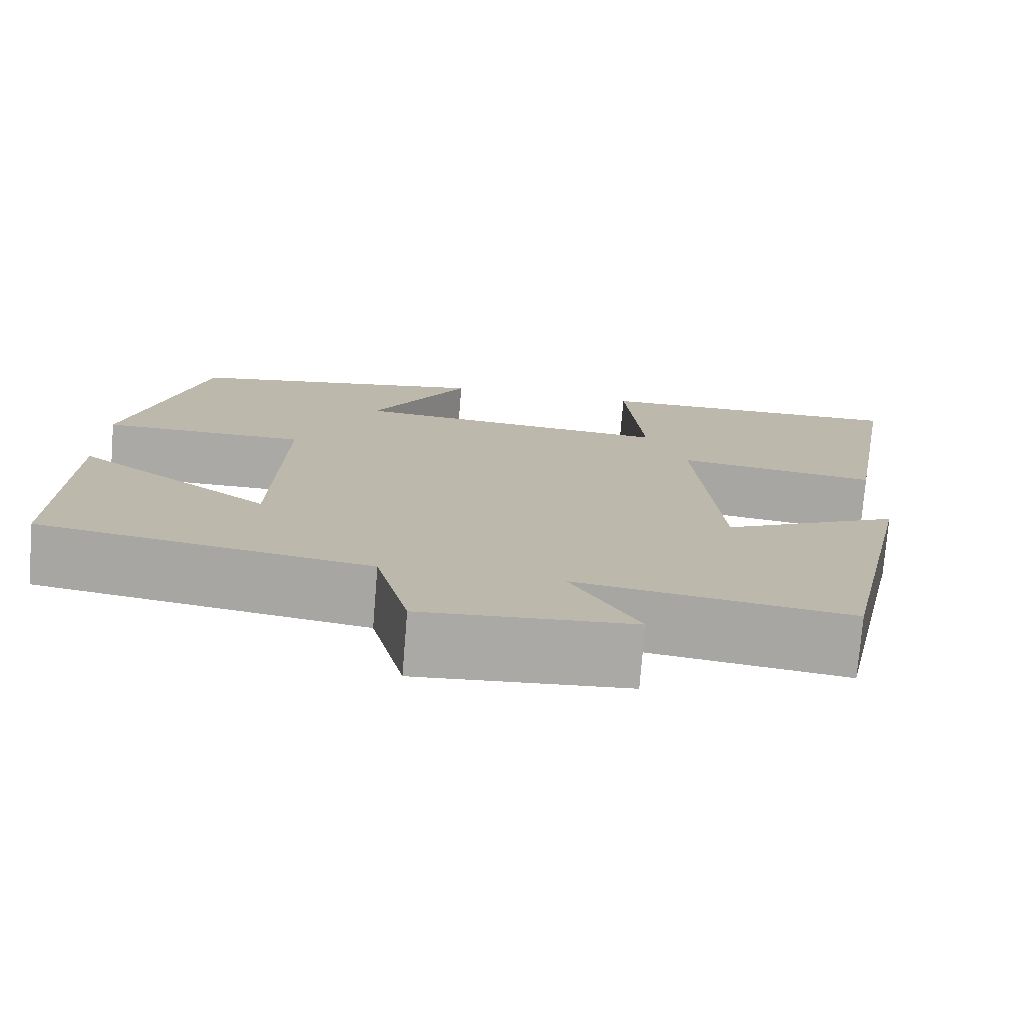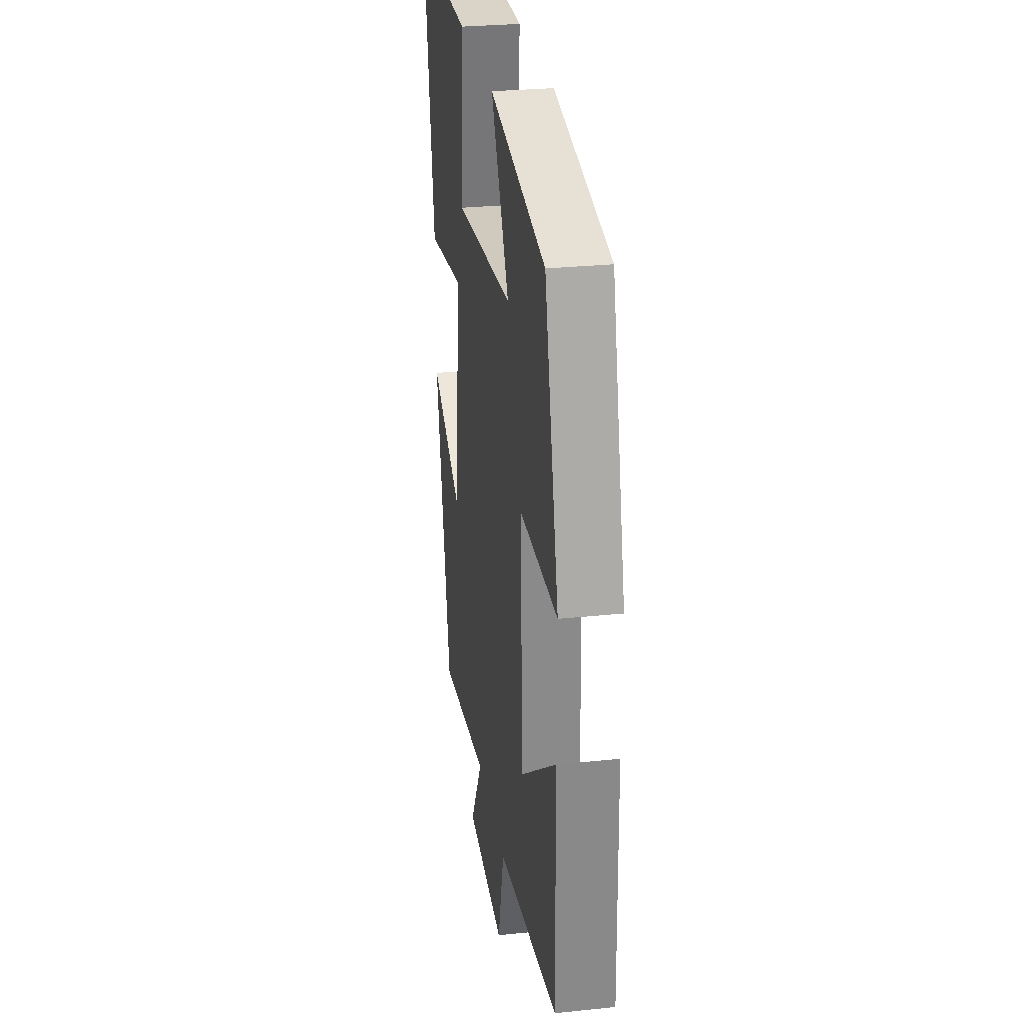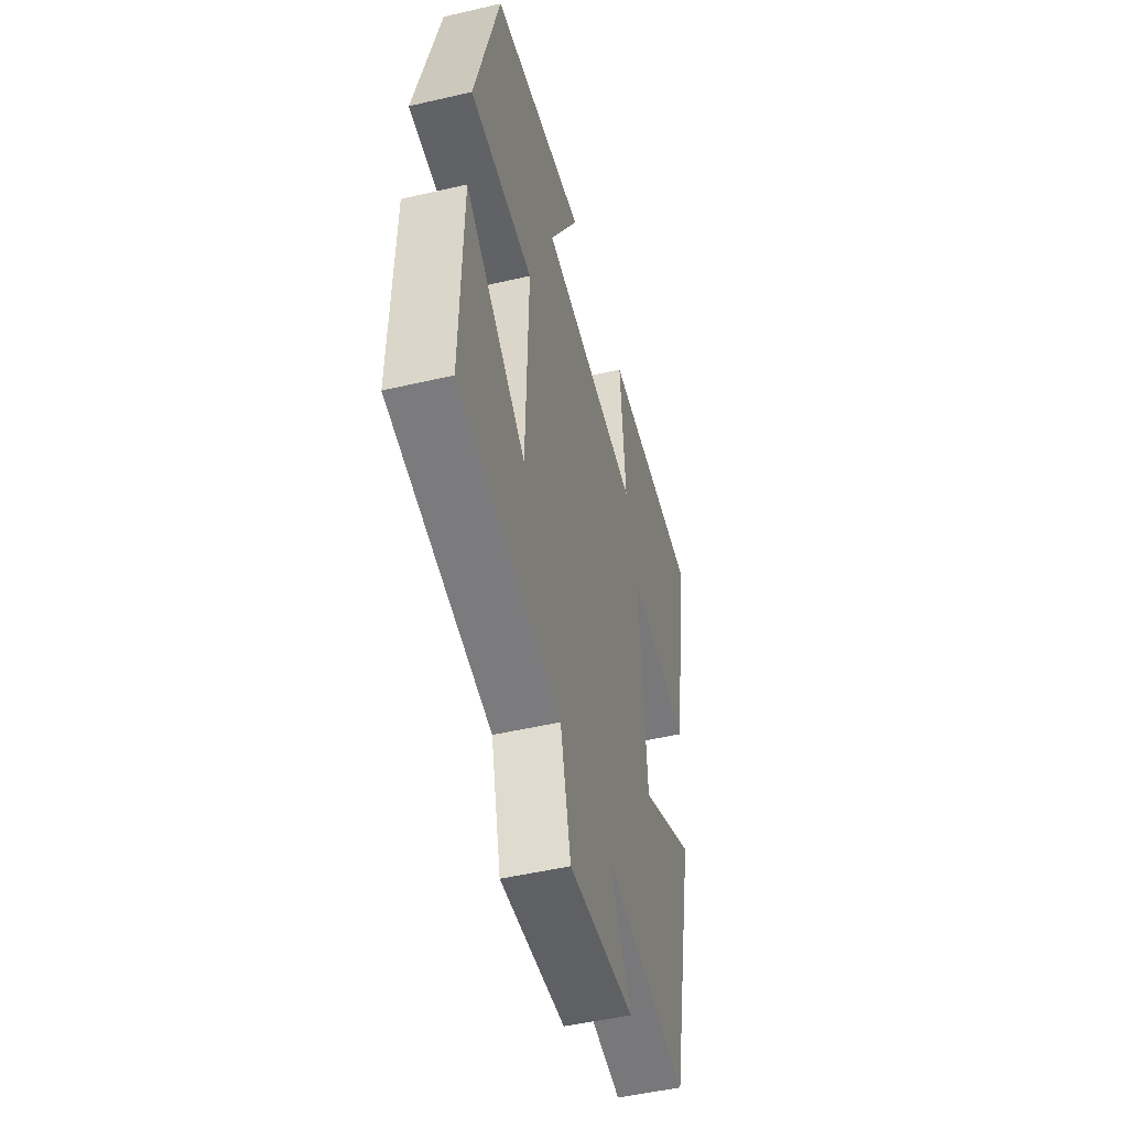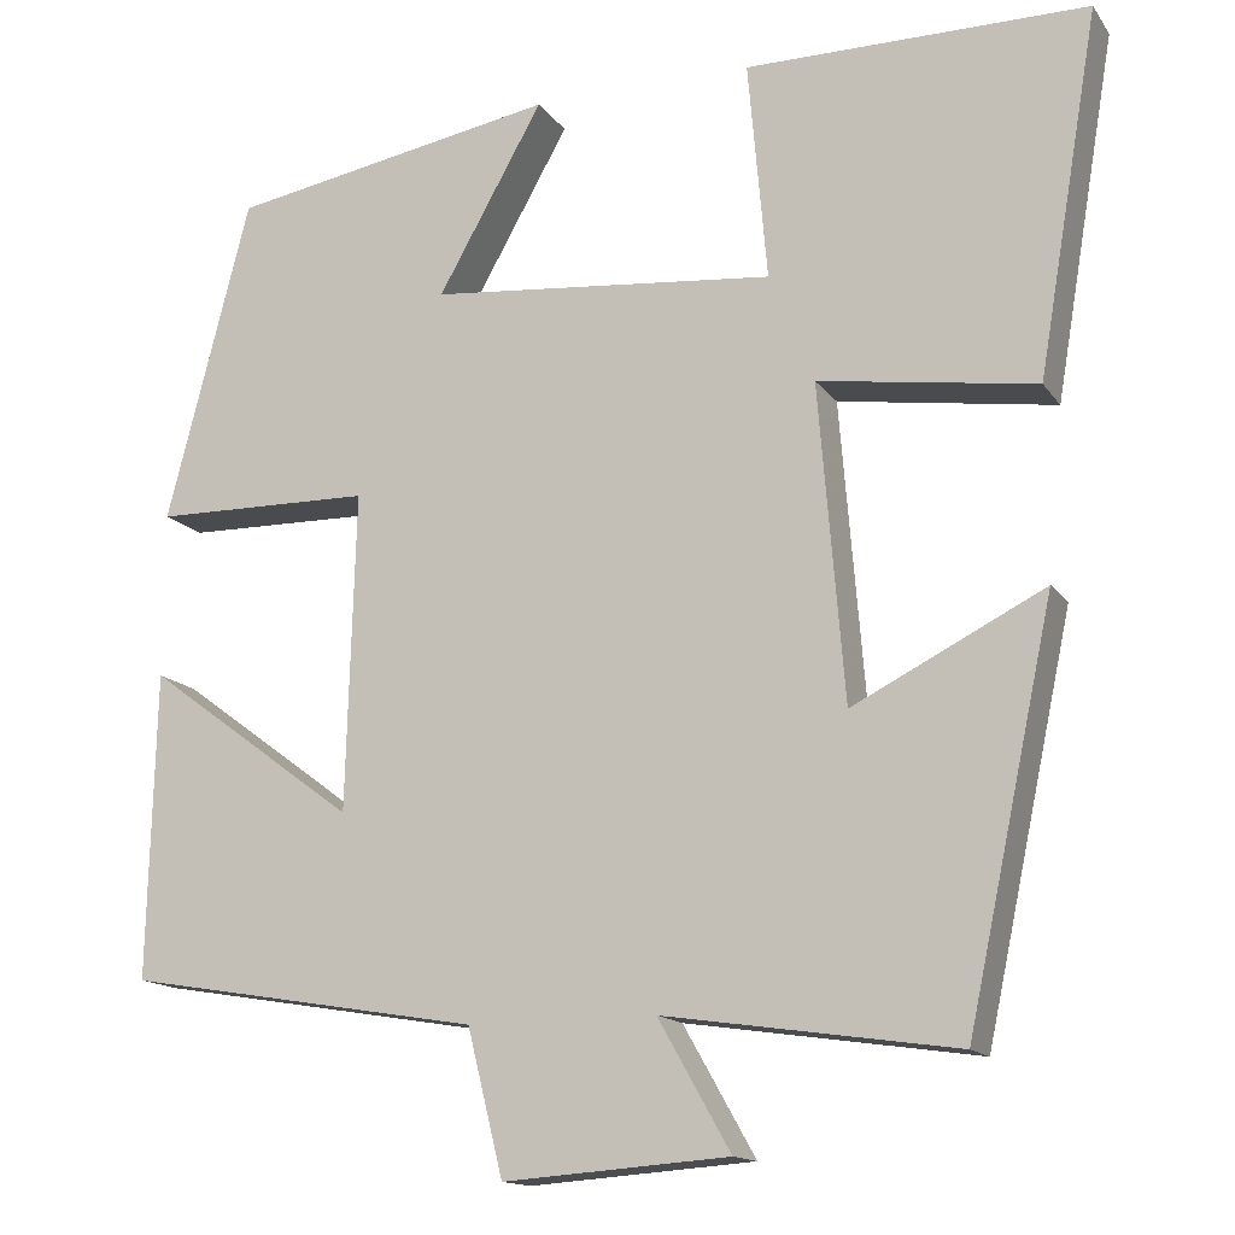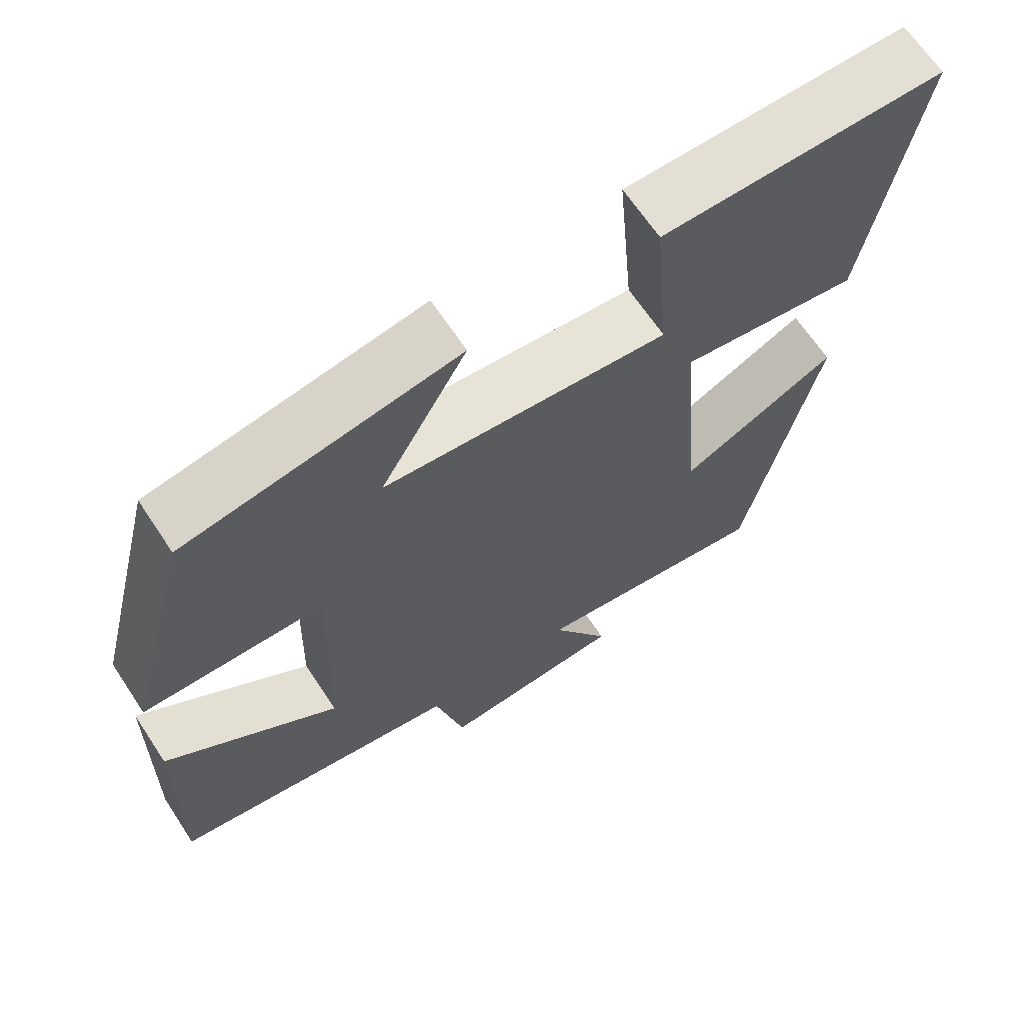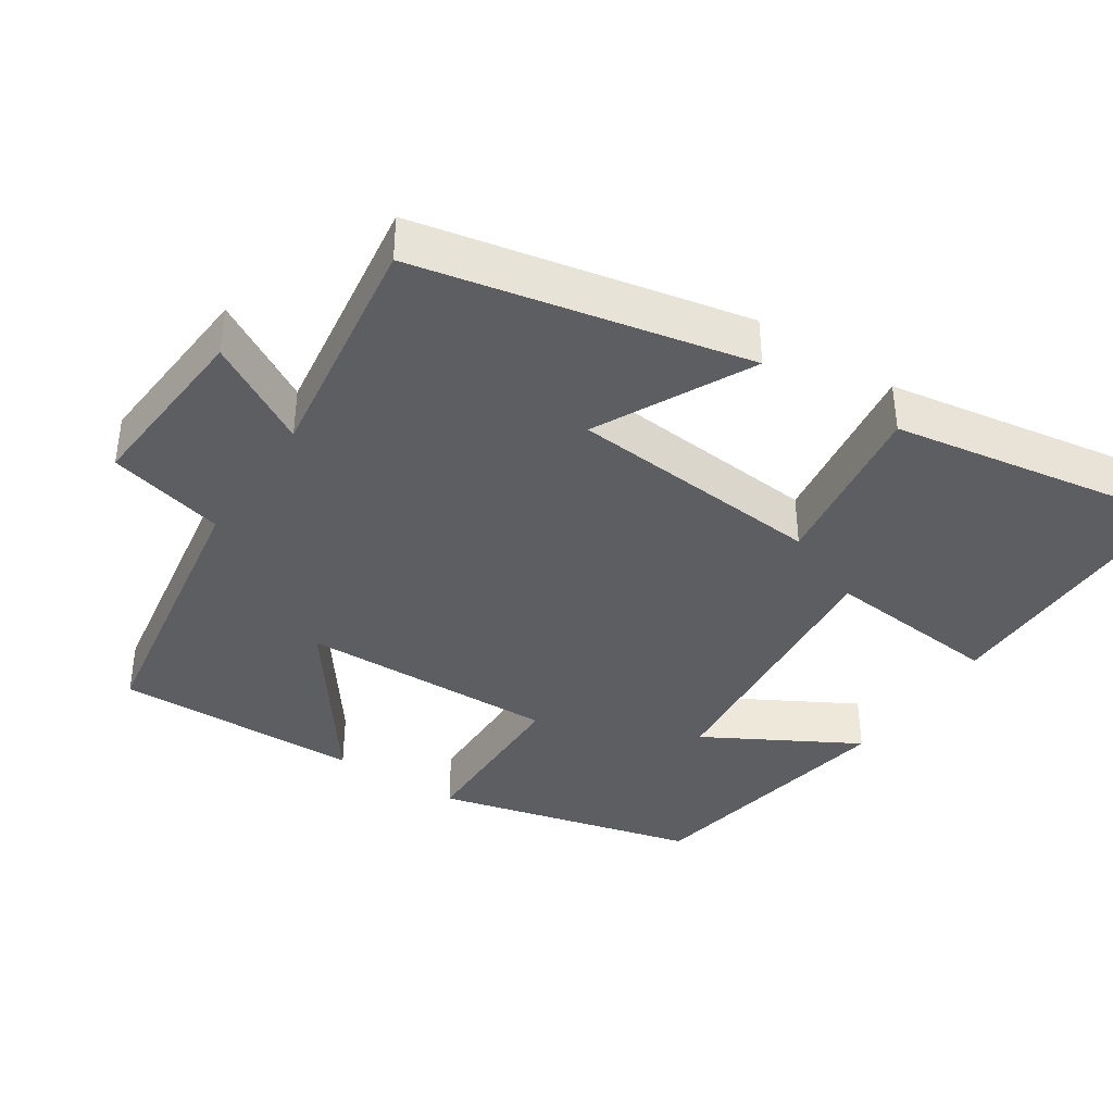
<metadata>
{"format":"obj","ext":"obj","renderer":"f3d","projection":"perspective","resolution":1024,"background":"white","views":[{"elev":-75.6,"azim":175.4,"up":"+Z"},{"elev":28.5,"azim":81.1,"up":"+Z"},{"elev":-49.6,"azim":104.4,"up":"+Z"},{"elev":-14.6,"azim":-157.3,"up":"+Z"},{"elev":66.3,"azim":146.5,"up":"+Z"},{"elev":-38.8,"azim":-123.6,"up":"+Y"}]}
</metadata>
<code>
v -0.405 0.07 -0.547
v -0.5 0.07 -0.102
v -0.291 0.07 -0.207
v -0.263 0.07 0.139
v -0.5 0.07 0.104
v -0.567 0.07 0.5
v -0.193 0.07 0.5
v -0.214 0.07 0.26
v 0.164 0.07 0.296
v 0.049 0.07 0.5
v 0.409 0.07 0.436
v 0.5 0.07 0.082
v 0.26 0.07 0.078
v 0.27 0.07 -0.27
v 0.5 0.07 -0.1
v 0.508 0.07 -0.435
v 0.12 0.07 -0.5
v 0.081 0.07 -0.658
v -0.165 0.07 -0.64
v -0.086 0.07 -0.5
v -0.405 0 -0.547
v -0.5 0 -0.102
v -0.291 0 -0.207
v -0.263 0 0.139
v -0.5 0 0.104
v -0.567 0 0.5
v -0.193 0 0.5
v -0.214 0 0.26
v 0.164 0 0.296
v 0.049 0 0.5
v 0.409 0 0.436
v 0.5 0 0.082
v 0.26 0 0.078
v 0.27 0 -0.27
v 0.5 0 -0.1
v 0.508 0 -0.435
v 0.12 0 -0.5
v 0.081 0 -0.658
v -0.165 0 -0.64
v -0.086 0 -0.5
f 17 18 19 20
f 16 17 20
f 14 15 16
f 14 16 20
f 13 14 20 1
f 9 10 11 12
f 8 9 12 13
f 5 6 7 8
f 4 5 8
f 3 4 8 13
f 1 2 3
f 1 3 13
f 40 39 38 37
f 40 37 36
f 36 35 34
f 40 36 34
f 21 40 34 33
f 32 31 30 29
f 33 32 29 28
f 28 27 26 25
f 28 25 24
f 33 28 24 23
f 23 22 21
f 33 23 21
f 1 21 22 2
f 2 22 23 3
f 3 23 24 4
f 4 24 25 5
f 5 25 26 6
f 6 26 27 7
f 7 27 28 8
f 8 28 29 9
f 9 29 30 10
f 10 30 31 11
f 11 31 32 12
f 12 32 33 13
f 13 33 34 14
f 14 34 35 15
f 15 35 36 16
f 16 36 37 17
f 17 37 38 18
f 18 38 39 19
f 19 39 40 20
f 20 40 21 1

</code>
